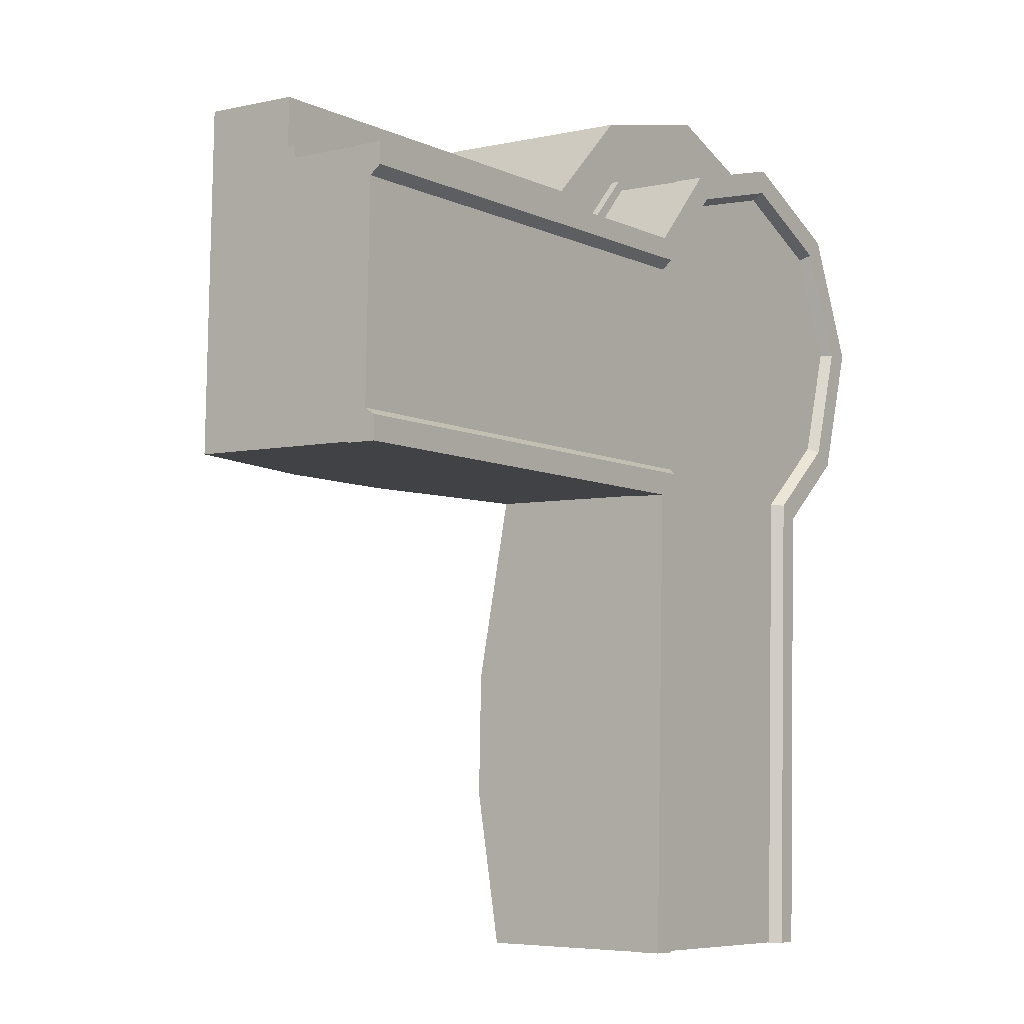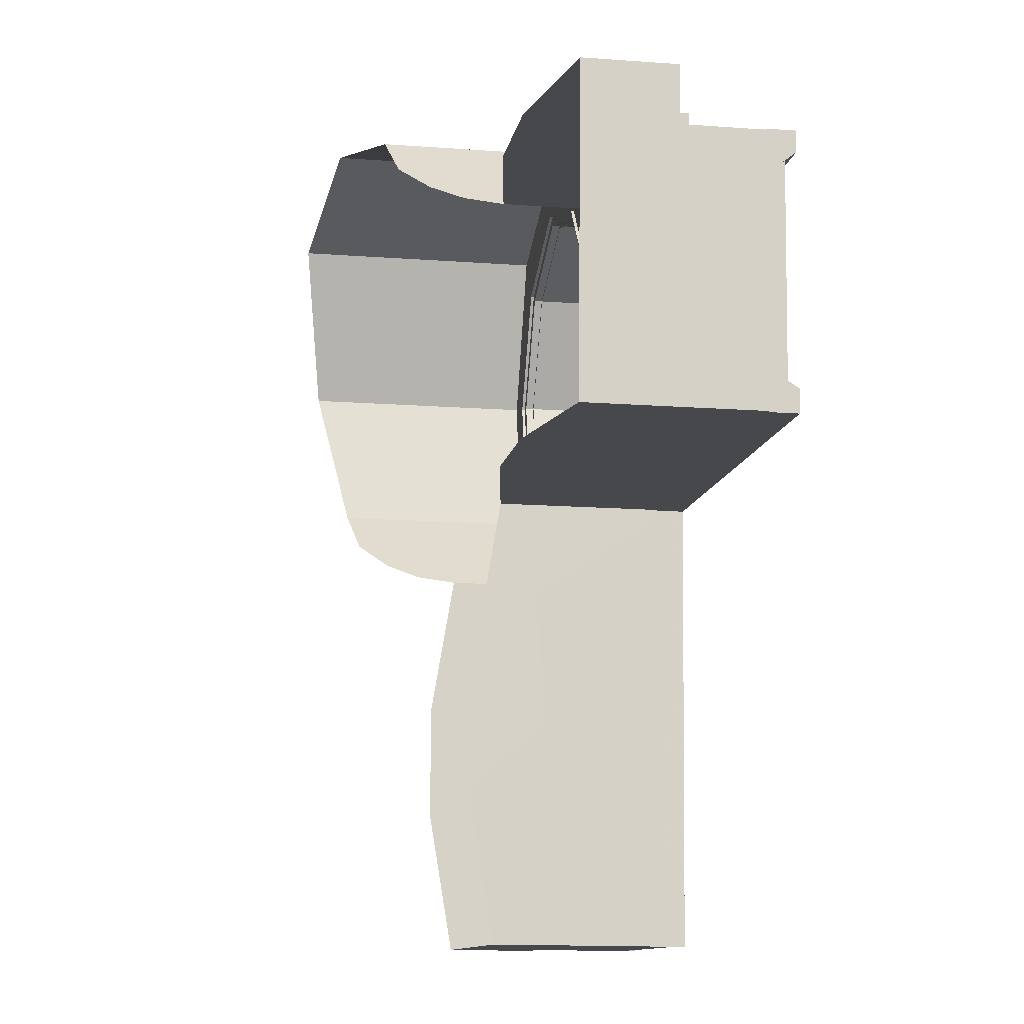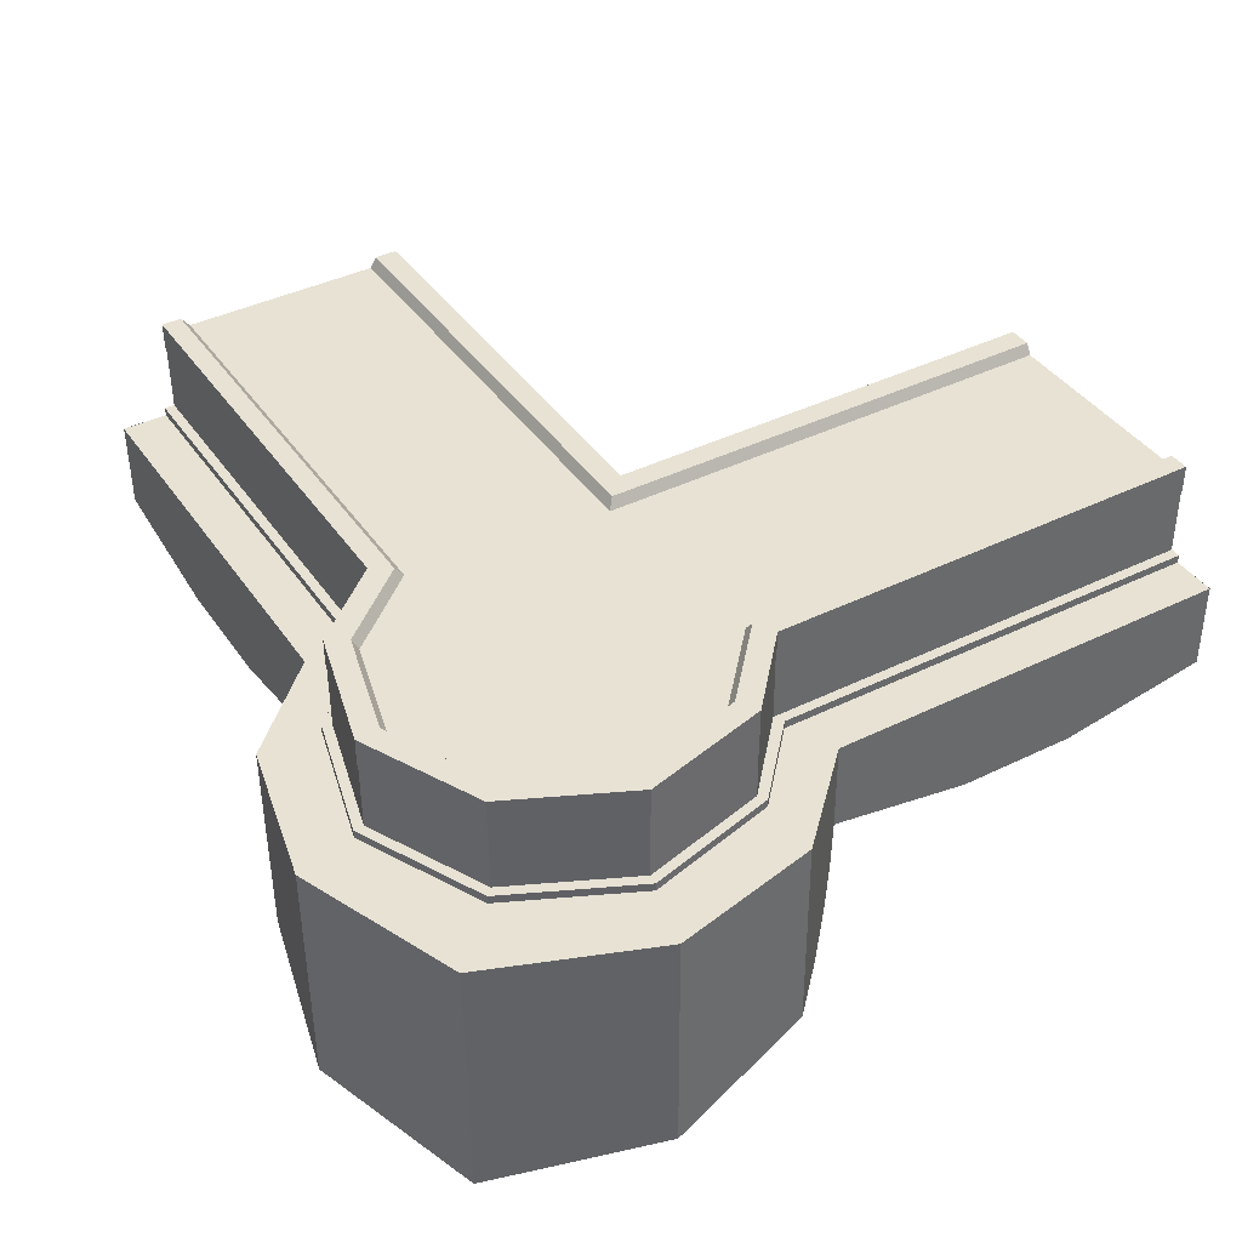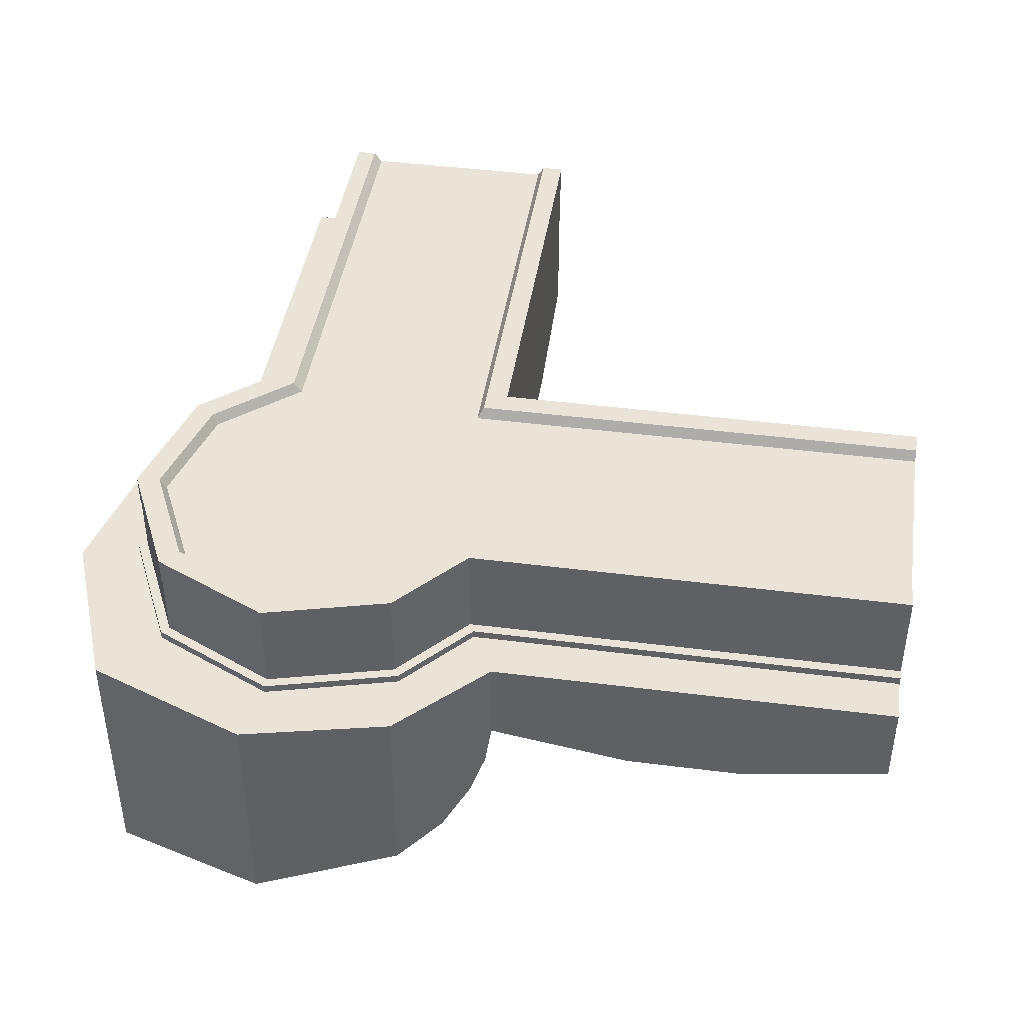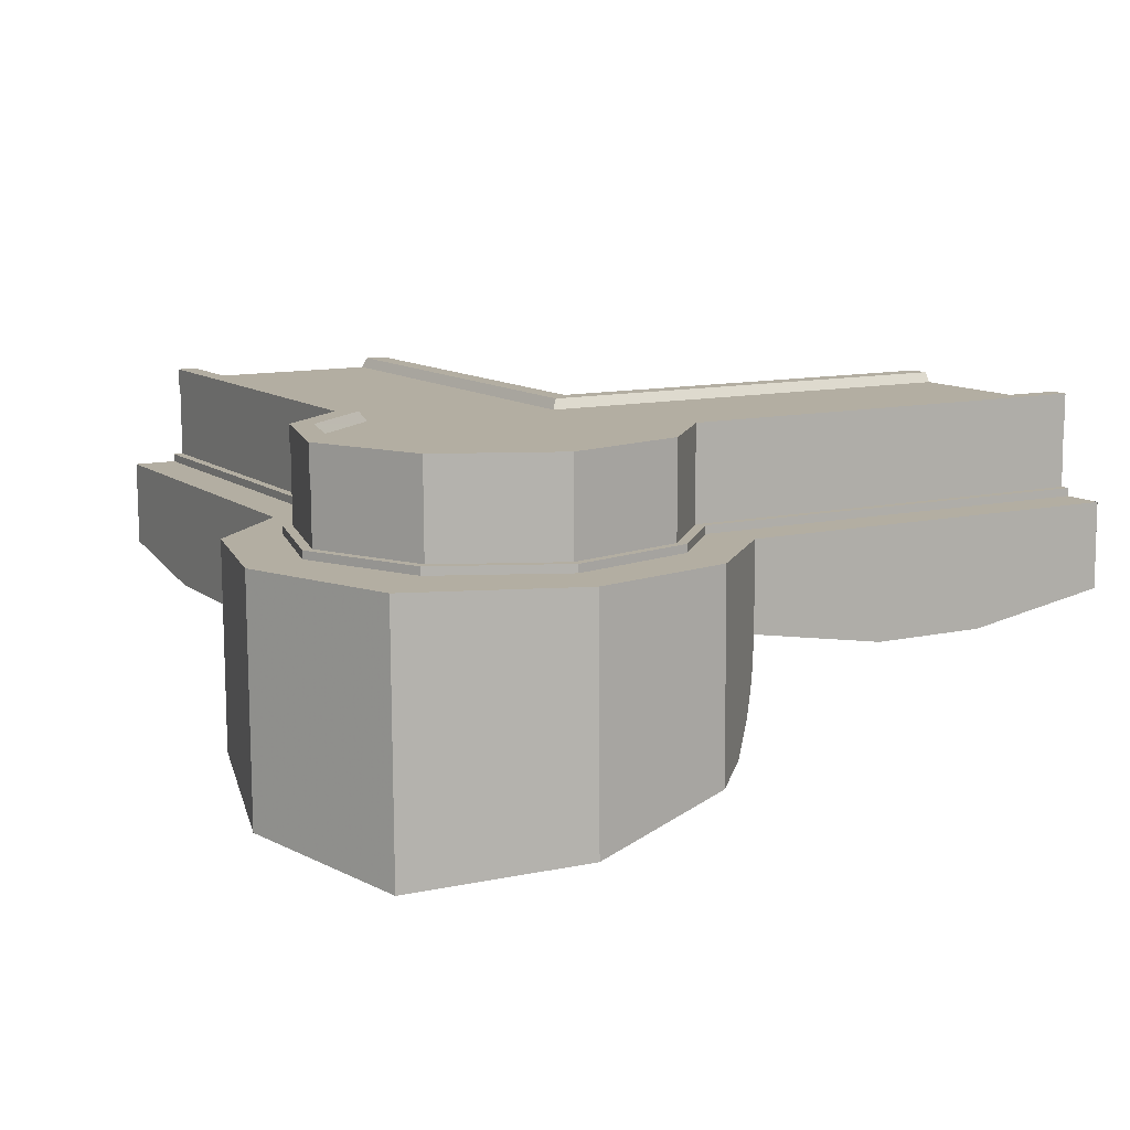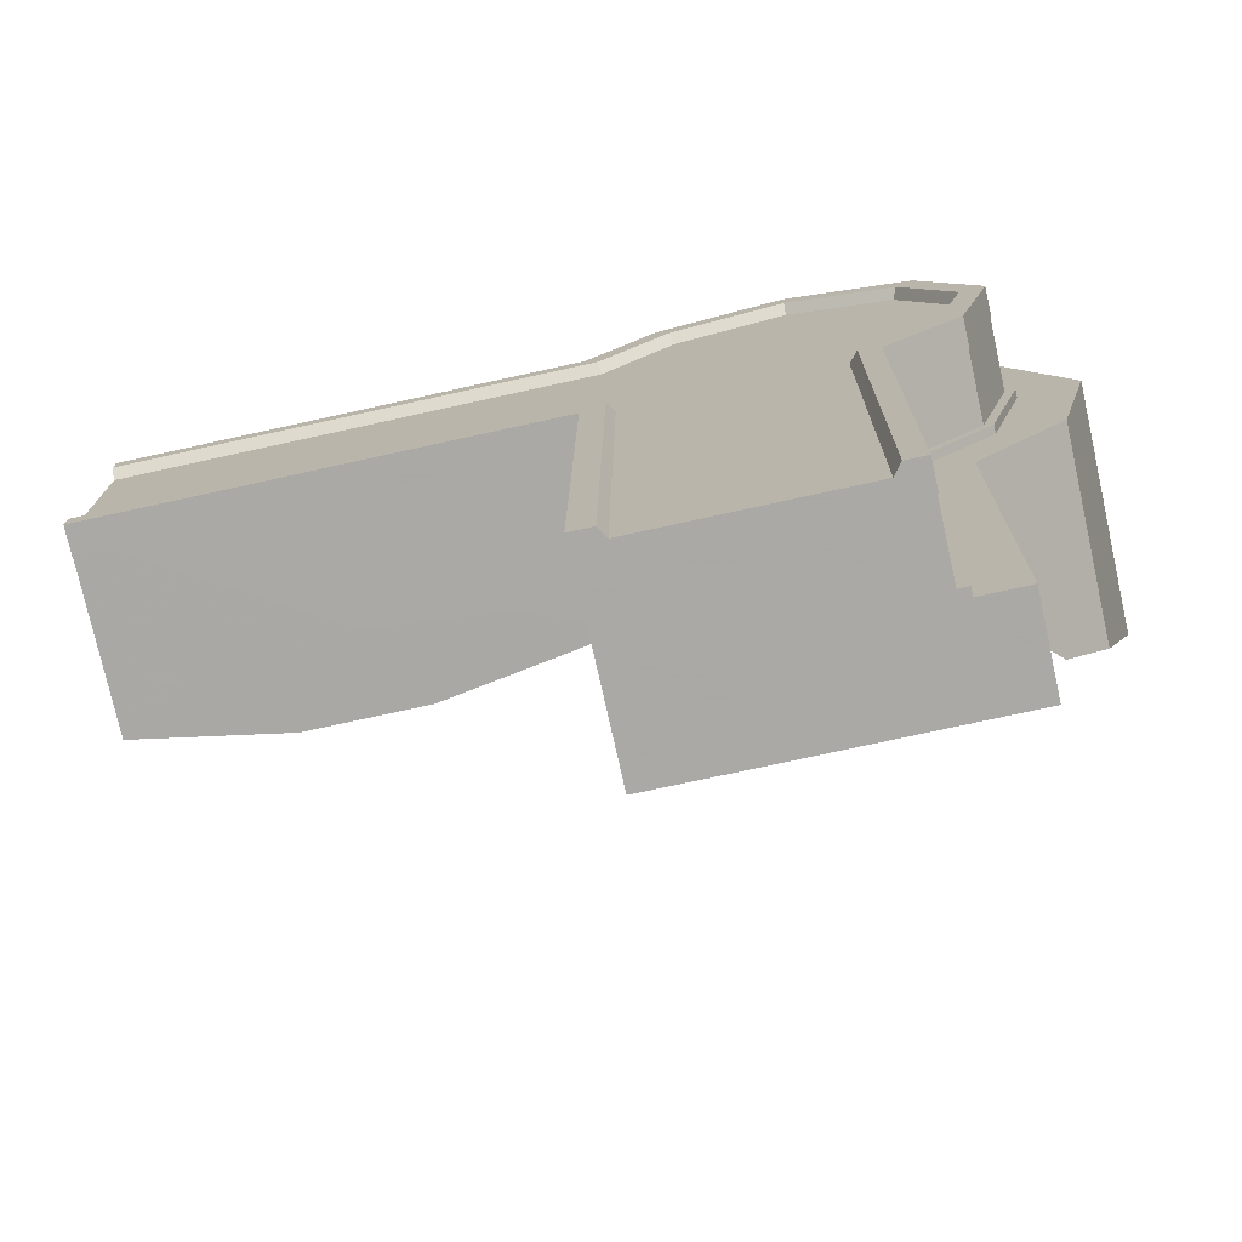
<metadata>
{"format":"obj","ext":"obj","renderer":"f3d","projection":"perspective","resolution":1024,"background":"white","views":[{"elev":-6.0,"azim":-53.7,"up":"+Y"},{"elev":-10.4,"azim":-99.2,"up":"+Y"},{"elev":40.6,"azim":148.3,"up":"+Z"},{"elev":43.6,"azim":-172.1,"up":"+Z"},{"elev":11.4,"azim":150.5,"up":"+Z"},{"elev":-76.1,"azim":12.5,"up":"+Y"}]}
</metadata>
<code>
g juqing_yewai_609_border_186
v 92.27 89.23 77.48
v 110.5 107.1 77.68
v 63 126.1 77.89
v 58.43 105.8 77.66
v 19.73 116.9 77.79
v 22.05 96.69 77.57
v -6.172 91.39 77.51
v 2.634 75.14 77.33
v -126.7 76.58 77.34
v -126.5 92.66 77.52
v -126.7 76.27 104.8
v 2.634 74.84 104.8
v 2.634 75.14 77.33
v -126.7 76.58 77.34
v 2.634 74.84 104.8
v -126.7 76.27 104.8
v -127.6 2.275 104
v 1.877 0.6931 104
v 58.43 105.5 105.2
v 92.27 88.93 105
v 92.27 89.23 77.48
v 58.43 105.8 77.66
v 22.05 96.39 105.1
v 22.05 96.69 77.57
v 2.634 74.84 104.8
v 2.634 75.14 77.33
v -127.6 2.275 104
v -126.7 76.58 77.34
v -127.6 2.767 59.07
v -126.7 76.27 104.8
v -48.38 92.2 44.15
v -6.172 91.39 77.51
v -6.172 91.68 51.03
v -83.13 92.56 44.15
v -126.5 92.95 51.66
v -126.5 92.66 77.52
v -84.22 2.386 43.16
v -49.46 1.967 43.16
v -62.7 1.846 65.57
v -25.43 1.428 62.4
v -127.6 2.275 104
v -62.7 1.846 65.57
v 1.877 0.6931 104
v -127.6 2.859 50.67
v -127.6 2.767 59.07
v -25.43 1.428 62.4
v 1.877 1.268 51.47
v 1.877 1.121 64.96
v 1.877 1.121 64.96
v -127.6 2.767 59.07
v -126.5 92.95 51.66
v -127.6 2.859 50.67
v -126.5 92.66 77.52
v 108 55 77.11
v 128.4 59.08 77.15
v 98.03 18.86 76.71
v 118.1 16.05 76.68
v 76.02 -0.03636 76.51
v 92.06 -9.231 76.4
v 74.34 -129.4 75.09
v 90.43 -129.6 75.09
v 74.34 -129.7 102.6
v 74.34 -129.4 75.09
v 76.02 -0.03636 76.51
v 76.02 -0.3373 104
v 76.02 -0.3373 104
v 0.3355 -128.8 102.6
v 74.34 -129.7 102.6
v 108 54.7 104.6
v 108 55 77.11
v 98.03 18.55 104.2
v 98.03 18.86 76.71
v 76.02 -0.3373 104
v 76.02 -0.03636 76.51
v 0.3355 -128.8 102.6
v 0.3355 -128.3 57.63
v 74.34 -129.4 75.09
v 74.34 -129.7 102.6
v 91.49 -51.07 42.58
v 92.06 -8.941 49.93
v 92.06 -9.231 76.4
v 91.01 -85.82 42.2
v 90.43 -129.6 75.09
v 90.43 -129.3 49.22
v 0.8273 -84.73 42.21
v 1.052 -63.46 64.86
v 1.247 -49.98 42.59
v 1.498 -26.15 62.09
v 0.3355 -128.8 102.6
v 1.052 -63.46 64.86
v 0.3355 -128.2 49.24
v 0.3355 -128.3 57.63
v 1.498 -26.15 62.09
v 0.3355 -128.3 57.63
v 0.3355 -128.2 49.24
v 90.43 -129.3 49.22
v 90.43 -129.6 75.09
v 2.513 75.03 99.77
v -126.8 76.59 99.78
v -126.8 76.5 107.9
v 2.513 74.94 107.8
v 6.024 69.11 107.8
v -126.8 70.7 107.8
v -126.9 67.83 104.1
v 6.344 66.22 104.1
v 2.513 74.94 107.8
v -126.8 76.5 107.9
v -126.8 70.7 107.8
v 6.024 69.11 107.8
v 1.615 0.405 107
v -127.7 1.951 107
v -127.7 2.04 98.97
v 1.615 0.4934 98.96
v 8.215 6.847 107.1
v -127.6 8.468 107.1
v -127.7 1.951 107
v 1.615 0.405 107
v 10.44 9.057 103.5
v -127.6 10.7 103.5
v -127.6 8.468 107.1
v 8.215 6.847 107.1
v 21.95 96.63 100
v 2.513 75.03 99.77
v 2.513 74.94 107.8
v 21.95 96.54 108.1
v 21.95 96.54 108.1
v 2.513 74.94 107.8
v 6.024 69.11 107.8
v 25.46 90.71 108
v 25.46 90.71 108
v 6.024 69.11 107.8
v 6.344 66.22 104.1
v 26.67 88.79 104.3
v 58.44 105.8 100.1
v 58.44 105.7 108.2
v 58.44 105.7 108.2
v 57.75 98.78 108.1
v 57.75 98.78 108.1
v 57.49 96.49 104.4
v 92.47 89.18 99.92
v 92.47 89.09 108
v 92.47 89.09 108
v 87.51 84.25 107.9
v 87.51 84.25 107.9
v 85.85 82.66 104.3
v -127.7 2.04 98.97
v -127.7 1.951 107
v -127.6 8.468 107.1
v -127.6 8.557 99.04
v -127.6 10.7 103.5
v -126.8 76.5 107.9
v -126.8 76.59 99.78
v -126.8 70.79 99.72
v -126.8 70.7 107.8
v -126.9 67.83 104.1
v -126.7 79.5 79.77
v -126.7 79.54 76.45
v -126.8 75.74 76.41
v -126.8 75.7 79.73
v -126.7 86.6 77.45
v -126.6 88.11 77.47
v -126.7 86.66 72.74
v -126.6 92.66 77.52
v -126.6 88.16 72.76
v 76.15 -0.4065 98.94
v 76.15 -0.4949 107
v 74.6 -129.8 105.6
v 74.6 -129.7 97.53
v 70.41 3.156 107.1
v 67.49 3.586 103.4
v 65.89 -129.6 102
v 68.8 -129.7 105.6
v 76.15 -0.4949 107
v 70.41 3.156 107.1
v 68.8 -129.7 105.6
v 74.6 -129.8 105.6
v 1.615 0.405 107
v 1.615 0.4934 98.96
v 0.0444 -128.8 97.54
v 0.04439 -128.9 105.6
v 0.04439 -128.9 105.6
v 6.562 -129 105.6
v 10.44 9.057 103.5
v 8.215 6.847 107.1
v 6.562 -129 105.6
v 8.758 -128.9 102
v 98.22 18.5 99.15
v 98.22 18.41 107.2
v 76.15 -0.4949 107
v 76.15 -0.4065 98.94
v 98.22 18.41 107.2
v 92.47 22.07 107.3
v 70.41 3.156 107.1
v 76.15 -0.4949 107
v 92.47 22.07 107.3
v 90.54 23.36 103.6
v 67.49 3.586 103.4
v 70.41 3.156 107.1
v 108.2 54.76 99.55
v 108.2 54.67 107.6
v 108.2 54.67 107.6
v 101.3 54.15 107.6
v 101.3 54.15 107.6
v 98.99 53.98 104
v 0.0444 -128.8 97.54
v 6.562 -128.9 97.53
v 6.562 -129 105.6
v 0.04439 -128.9 105.6
v 8.758 -128.9 102
v 74.6 -129.8 105.6
v 68.8 -129.7 105.6
v 68.8 -129.6 97.53
v 74.6 -129.7 97.53
v 65.89 -129.6 102
v 77.29 -129.5 77.48
v 73.49 -129.5 77.48
v 73.49 -129.4 74.16
v 77.29 -129.5 74.16
v 85.87 -129.6 75.09
v 84.37 -129.6 75.09
v 84.37 -129.5 70.38
v 85.87 -129.5 70.38
v 90.43 -129.6 75.09
v 90.43 -129.6 70.38
v -126.6 92.72 72.81
f 1 2 3
f 3 4 1
f 4 3 5
f 5 6 4
f 6 5 7
f 7 8 6
f 9 8 7
f 7 10 9
f 11 12 13
f 13 14 11
f 15 16 17
f 17 18 15
f 19 20 21
f 21 22 19
f 23 19 22
f 22 24 23
f 25 23 24
f 24 26 25
f 27 28 29
f 30 28 27
f 31 32 33
f 34 35 36
f 31 34 36
f 36 32 31
f 37 38 39
f 40 39 38
f 41 42 43
f 44 37 39
f 39 45 44
f 43 42 46
f 40 38 47
f 47 48 40
f 46 49 43
f 41 50 42
f 28 51 52
f 52 29 28
f 28 53 51
f 1 54 55
f 55 2 1
f 54 56 57
f 57 55 54
f 56 58 59
f 59 57 56
f 60 61 59
f 59 58 60
f 62 63 64
f 64 65 62
f 66 18 67
f 67 68 66
f 69 70 21
f 21 20 69
f 71 72 70
f 70 69 71
f 73 74 72
f 72 71 73
f 75 76 77
f 78 75 77
f 79 80 81
f 82 83 84
f 79 81 83
f 83 82 79
f 85 86 87
f 88 87 86
f 89 43 90
f 91 92 86
f 86 85 91
f 43 93 90
f 88 48 47
f 47 87 88
f 93 43 49
f 89 90 94
f 77 76 95
f 95 96 77
f 77 96 97
f 98 99 100
f 100 101 98
f 102 103 104
f 104 105 102
f 106 107 108
f 108 109 106
f 110 111 112
f 112 113 110
f 114 115 116
f 116 117 114
f 118 119 120
f 120 121 118
f 122 123 124
f 124 125 122
f 126 127 128
f 128 129 126
f 130 131 132
f 132 133 130
f 134 122 125
f 125 135 134
f 136 126 129
f 129 137 136
f 138 130 133
f 133 139 138
f 140 134 135
f 135 141 140
f 142 136 137
f 137 143 142
f 144 138 139
f 139 145 144
f 146 147 148
f 148 149 146
f 148 150 149
f 151 152 153
f 153 154 151
f 153 155 154
f 156 157 158
f 158 159 156
f 160 161 162
f 161 163 164
f 165 166 167
f 167 168 165
f 169 170 171
f 171 172 169
f 173 174 175
f 175 176 173
f 177 178 179
f 179 180 177
f 114 117 181
f 181 182 114
f 183 184 185
f 185 186 183
f 187 188 189
f 189 190 187
f 191 192 193
f 193 194 191
f 195 196 197
f 197 198 195
f 199 200 188
f 188 187 199
f 201 202 192
f 192 191 201
f 203 204 196
f 196 195 203
f 140 141 200
f 200 199 140
f 142 143 202
f 202 201 142
f 144 145 204
f 204 203 144
f 205 206 207
f 207 208 205
f 207 206 209
f 210 211 212
f 212 213 210
f 212 211 214
f 215 216 217
f 217 218 215
f 219 220 221
f 221 222 219
f 223 219 222
f 222 224 223
f 161 164 162
f 163 225 164
g juqing_yewai_609_border_186
v 63 126.1 77.89
v 110.5 107.1 77.68
v 110.5 107.9 1.182
v 63 126.9 7.654
v 19.73 116.9 77.79
v 19.73 117.5 17.7
v 1.877 0.6931 104
v 39.05 36.98 104.4
v 2.634 74.84 104.8
v 39.05 36.98 104.4
v 92.27 88.93 105
v 58.43 105.5 105.2
v 22.05 96.39 105.1
v 2.634 74.84 104.8
v -6.172 91.68 51.03
v -6.172 91.39 77.51
v -4.403 93.55 39.25
v -0.1857 97.8 29.49
v 7.486 105.4 20.7
v 128.4 59.08 77.15
v 128.4 59.84 6.92
v 118.1 16.05 76.68
v 118.1 16.71 16.59
v 76.02 -0.3373 104
v 108 54.7 104.6
v 98.03 18.55 104.2
v 76.02 -0.3373 104
v 92.06 -8.941 49.93
v 92.06 -9.231 76.4
v 93.84 -7.086 38.15
v 98.08 -2.862 28.39
v 105.8 4.722 19.6
v -126.7 79.54 76.45
v -126.7 79.5 79.77
v 1.092 77.95 79.75
v 1.092 77.99 76.44
v 1.092 77.95 79.75
v 20.47 99.1 79.98
v 20.47 99.13 76.67
v 1.092 77.99 76.44
v 58.72 108.7 80.09
v 58.72 108.7 76.77
v 94.4 91.28 79.9
v 94.4 91.32 76.58
v -126.8 75.7 79.73
v 2.433 74.14 79.71
v -126.7 79.5 79.77
v 1.092 77.95 79.75
v 2.433 74.14 79.71
v 22.31 96.04 79.95
v 20.47 99.1 79.98
v 58.36 105.1 80.05
v 58.72 108.7 80.09
v 91.8 88.75 79.87
v 94.4 91.28 79.9
v 77.29 -129.5 74.16
v 78.83 -1.637 75.57
v 78.83 -1.673 78.88
v 77.29 -129.5 77.48
v 78.83 -1.673 78.88
v 78.83 -1.637 75.57
v 100.4 17.22 75.77
v 100.4 17.19 79.09
v 110.9 55.24 76.19
v 110.9 55.2 79.5
v 73.49 -129.5 77.48
v 77.29 -129.5 77.48
v 75.05 -0.2406 78.9
v 78.83 -1.673 78.88
v 100.4 17.19 79.09
v 97.42 19.1 79.11
v 75.05 -0.2406 78.9
v 110.9 55.2 79.5
v 107.3 54.93 79.5
f 226 227 228
f 228 229 226
f 230 226 229
f 229 231 230
f 232 233 234
f 235 236 237
f 235 237 238
f 235 238 239
f 240 241 230
f 242 230 243
f 230 244 243
f 242 240 230
f 230 231 244
f 245 246 228
f 228 227 245
f 247 248 246
f 246 245 247
f 232 249 233
f 235 250 236
f 235 251 250
f 235 252 251
f 253 247 254
f 255 256 247
f 247 256 257
f 255 247 253
f 247 257 248
f 258 259 260
f 260 261 258
f 262 263 264
f 264 265 262
f 263 266 267
f 267 264 263
f 266 268 269
f 269 267 266
f 270 271 260
f 260 272 270
f 273 274 275
f 275 276 273
f 275 277 278
f 278 276 275
f 277 279 280
f 280 278 277
f 281 282 283
f 283 284 281
f 285 286 287
f 287 288 285
f 288 287 289
f 289 290 288
f 290 289 269
f 269 268 290
f 291 292 283
f 283 293 291
f 294 295 296
f 296 297 294
f 296 295 298
f 298 299 296
f 299 298 280
f 280 279 299

</code>
